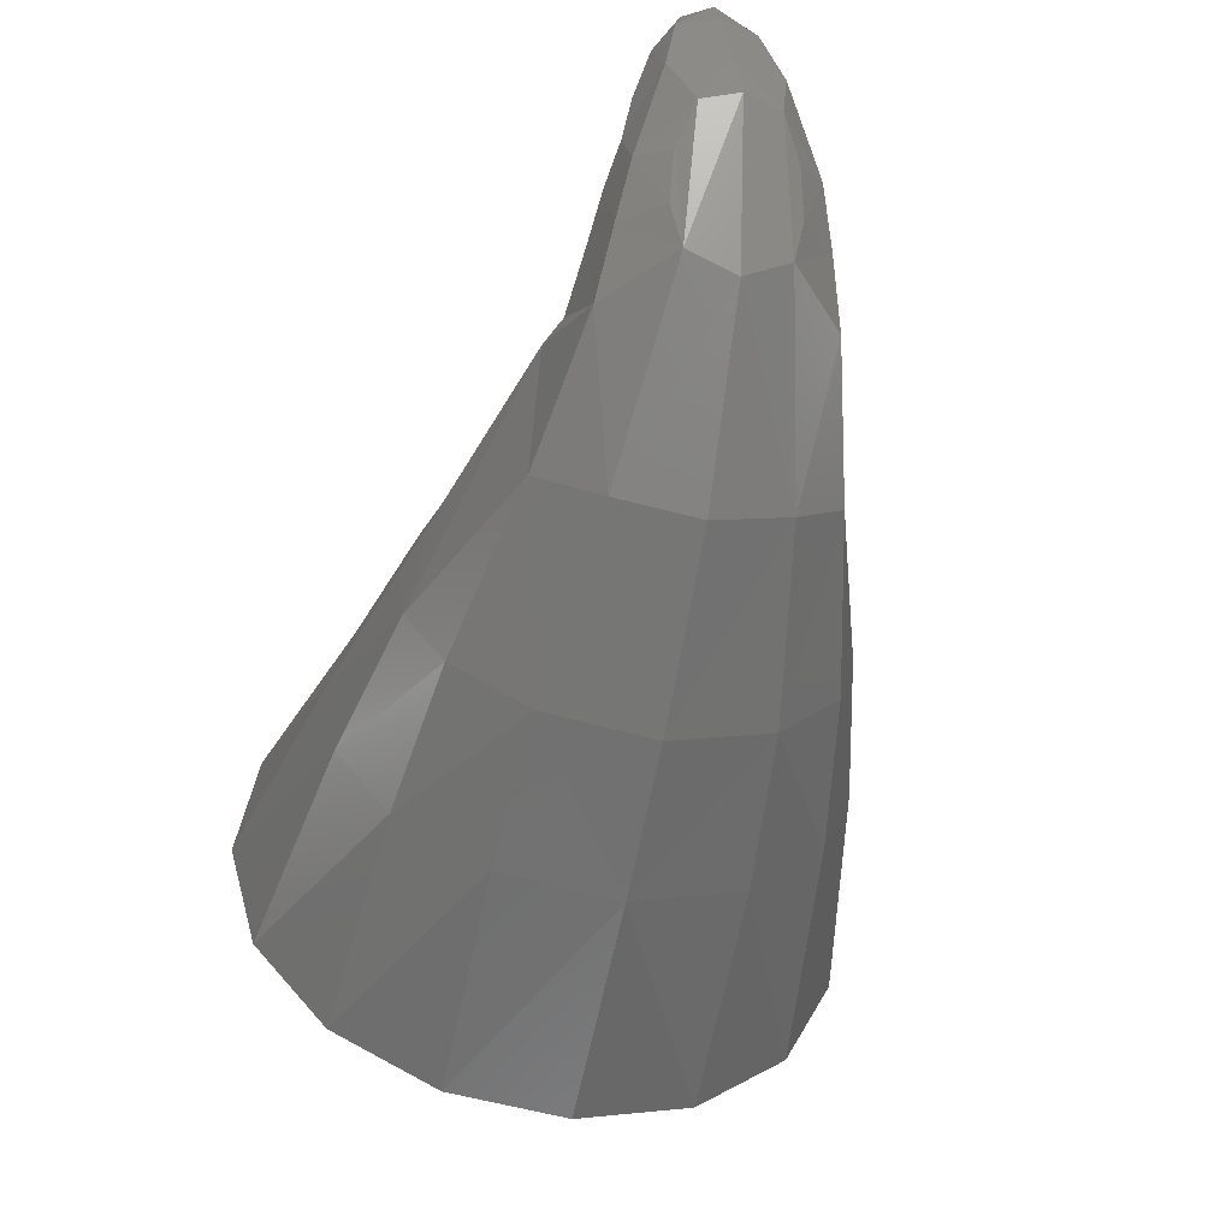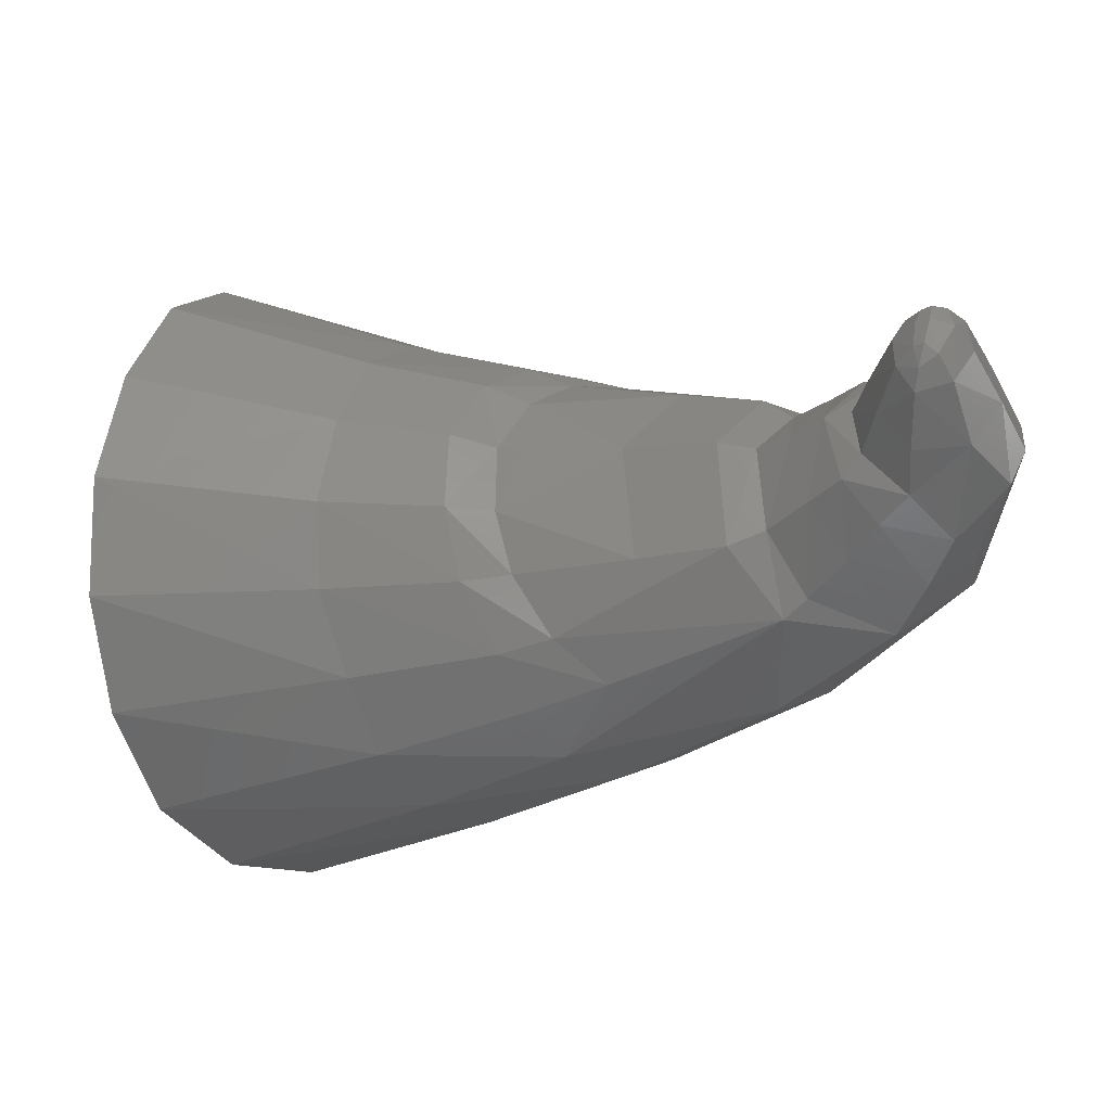
<metadata>
{"format":"stl","ext":"stl","renderer":"f3d","projection":"perspective","resolution":1024,"background":"white","views":[{"elev":-24.4,"azim":-13.8,"up":"+Z"},{"elev":51.3,"azim":-76.6,"up":"+Z"}]}
</metadata>
<code>
# stl→obj: 428 verts, 756 faces
v -2.379 0 0.3132
v -2.4 -2 0
v -2.4 0 0
v -2.379 -2 0.3132
v -2.318 0 0.6211
v -2.318 -2 0.6211
v -2.217 0 0.9185
v -2.217 -2 0.9185
v -2.078 0 1.2
v -2.078 -2 1.2
v -1.904 0 1.461
v -1.904 -2 1.461
v -1.697 0 1.697
v -1.697 -2 1.697
v -1.461 0 1.904
v -1.461 -2 1.904
v -1.2 0 2.078
v -1.2 -2 2.078
v -0.9185 0 2.217
v -0.9185 -2 2.217
v -0.6211 0 2.318
v -0.6211 -2 2.318
v -0.3132 0 2.379
v -0.3132 -2 2.379
v 0 0 2.4
v 0 -2 2.4
v 0.3132 0 2.379
v 0.3132 -2 2.379
v 0.6211 0 2.318
v 0.6211 -2 2.318
v 0.9185 0 2.217
v 0.9185 -2 2.217
v 1.2 0 2.078
v 1.2 -2 2.078
v 1.461 0 1.904
v 1.461 -2 1.904
v 1.697 0 1.697
v 1.697 -2 1.697
v 1.904 0 1.461
v 1.904 -2 1.461
v 2.078 0 1.2
v 2.078 -2 1.2
v 2.217 0 0.9185
v 2.217 -2 0.9185
v 2.318 0 0.6211
v 2.318 -2 0.6211
v 2.379 0 0.3132
v 2.379 -2 0.3132
v 2.4 0 0
v 2.4 -2 0
v 2.379 0 -0.3132
v 2.379 -2 -0.3132
v 2.318 0 -0.6211
v 2.318 -2 -0.6211
v 2.217 0 -0.9185
v 2.217 -2 -0.9185
v 2.078 0 -1.2
v 2.078 -2 -1.2
v 1.904 0 -1.461
v 1.904 -2 -1.461
v 1.697 0 -1.697
v 1.697 -2 -1.697
v 1.461 0 -1.904
v 1.461 -2 -1.904
v 1.2 0 -2.078
v 1.2 -2 -2.078
v 0.9185 0 -2.217
v 0.9185 -2 -2.217
v 0.6211 0 -2.318
v 0.6211 -2 -2.318
v 0.3132 0 -2.379
v 0.3132 -2 -2.379
v 0 0 -2.4
v 0 -2 -2.4
v -0.3132 0 -2.379
v -0.3132 -2 -2.379
v -0.6211 0 -2.318
v -0.6211 -2 -2.318
v -0.9185 0 -2.217
v -0.9185 -2 -2.217
v -1.2 0 -2.078
v -1.2 -2 -2.078
v -1.461 0 -1.904
v -1.461 -2 -1.904
v -1.697 0 -1.697
v -1.697 -2 -1.697
v -1.904 0 -1.461
v -1.904 -2 -1.461
v -2.078 0 -1.2
v -2.078 -2 -1.2
v -2.217 0 -0.9185
v -2.217 -2 -0.9185
v -2.318 0 -0.6211
v -2.318 -2 -0.6211
v -2.379 0 -0.3132
v -2.379 -2 -0.3132
v -3.172 0 0.4176
v -3.2 0 0
v -3.2 -2 0
v -3.172 -2 0.4176
v -3.091 0 0.8282
v -3.091 -2 0.8282
v -2.957 0 1.225
v -2.957 -2 1.225
v -2.771 0 1.6
v -2.771 -2 1.6
v -2.539 0 1.948
v -2.539 -2 1.948
v -2.263 0 2.263
v -2.263 -2 2.263
v -1.948 0 2.539
v -1.948 -2 2.539
v -1.6 0 2.771
v -1.6 -2 2.771
v -1.225 0 2.957
v -1.225 -2 2.957
v -0.8282 0 3.091
v -0.8282 -2 3.091
v -0.4176 0 3.172
v -0.4176 -2 3.172
v 0 0 3.2
v 0 -2 3.2
v 0.4176 0 3.172
v 0.4176 -2 3.172
v 0.8282 0 3.091
v 0.8282 -2 3.091
v 1.225 0 2.957
v 1.225 -2 2.957
v 1.6 0 2.771
v 1.6 -2 2.771
v 1.948 0 2.539
v 1.948 -2 2.539
v 2.263 0 2.263
v 2.263 -2 2.263
v 2.539 0 1.948
v 2.539 -2 1.948
v 2.771 0 1.6
v 2.771 -2 1.6
v 2.957 0 1.225
v 2.957 -2 1.225
v 3.091 0 0.8282
v 3.091 -2 0.8282
v 3.172 0 0.4176
v 3.172 -2 0.4176
v 3.2 0 0
v 3.2 -2 0
v 3.172 0 -0.4176
v 3.172 -2 -0.4176
v 3.091 0 -0.8282
v 3.091 -2 -0.8282
v 2.957 0 -1.225
v 2.957 -2 -1.225
v 2.771 0 -1.6
v 2.771 -2 -1.6
v 2.539 0 -1.948
v 2.539 -2 -1.948
v 2.263 0 -2.263
v 2.263 -2 -2.263
v 1.948 0 -2.539
v 1.948 -2 -2.539
v 1.6 0 -2.771
v 1.6 -2 -2.771
v 1.225 0 -2.957
v 1.225 -2 -2.957
v 0.8282 0 -3.091
v 0.8282 -2 -3.091
v 0.4176 0 -3.172
v 0.4176 -2 -3.172
v 0 0 -3.2
v 0 -2 -3.2
v -0.4176 0 -3.172
v -0.4176 -2 -3.172
v -0.8282 0 -3.091
v -0.8282 -2 -3.091
v -1.225 0 -2.957
v -1.225 -2 -2.957
v -1.6 0 -2.771
v -1.6 -2 -2.771
v -1.948 0 -2.539
v -1.948 -2 -2.539
v -2.263 0 -2.263
v -2.263 -2 -2.263
v -2.539 0 -1.948
v -2.539 -2 -1.948
v -2.771 0 -1.6
v -2.771 -2 -1.6
v -2.957 0 -1.225
v -2.957 -2 -1.225
v -3.091 0 -0.8282
v -3.091 -2 -0.8282
v -3.172 0 -0.4176
v -3.172 -2 -0.4176
v 0.9185 -2.183 -2.217
v 1.697 -2.703 -1.697
v 2.217 -3.482 -0.9185
v 2.4 -4.4 0
v 2.217 -5.319 0.9185
v 1.697 -6.097 1.697
v 0.9185 -6.617 2.217
v 0 -6.8 2.4
v -0.9185 -6.617 2.217
v -1.697 -6.097 1.697
v -2.217 -5.319 0.9185
v -2.4 -4.4 0
v -2.217 -3.482 -0.9185
v -1.697 -2.703 -1.697
v -0.9185 -2.183 -2.217
v 0 -4.4 0
v 0.3132 -2.021 -2.379
v 0.6211 -2.082 -2.318
v 1.2 -2.322 -2.078
v 1.461 -2.496 -1.904
v 1.904 -2.939 -1.461
v 2.078 -3.2 -1.2
v 2.318 -3.779 -0.6211
v 2.379 -4.087 -0.3132
v 2.379 -4.713 0.3132
v 2.318 -5.021 0.6211
v 2.078 -5.6 1.2
v 1.904 -5.861 1.461
v 1.461 -6.304 1.904
v 1.2 -6.478 2.078
v 0.6211 -6.718 2.318
v 0.3132 -6.779 2.379
v -0.3132 -6.779 2.379
v -0.6211 -6.718 2.318
v -1.2 -6.478 2.078
v -1.461 -6.304 1.904
v -1.904 -5.861 1.461
v -2.078 -5.6 1.2
v -2.318 -5.021 0.6211
v -2.379 -4.713 0.3132
v -2.379 -4.087 -0.3132
v -2.318 -3.779 -0.6211
v -2.078 -3.2 -1.2
v -1.904 -2.939 -1.461
v -1.461 -2.496 -1.904
v -1.2 -2.322 -2.078
v -0.6211 -2.082 -2.318
v -0.3132 -2.021 -2.379
v 3.172 -2.94 0.4176
v 3.091 -3.863 0.8282
v 2.957 -4.755 1.225
v 2.771 -5.6 1.6
v 2.539 -6.383 1.948
v 2.263 -7.091 2.263
v 1.948 -7.713 2.539
v 1.6 -8.235 2.771
v 1.225 -8.652 2.957
v 0.8282 -8.954 3.091
v 0.4176 -9.138 3.172
v 0 -9.2 3.2
v -3.172 -2.94 0.4176
v -3.091 -3.863 0.8282
v -2.957 -4.755 1.225
v -2.771 -5.6 1.6
v -2.539 -6.383 1.948
v -2.263 -7.091 2.263
v -1.948 -7.713 2.539
v -1.6 -8.235 2.771
v -1.225 -8.652 2.957
v -0.8282 -8.954 3.091
v -0.4176 -9.138 3.172
v 5.2 1.2 0
v 2 -8.523 4.828
v 3.677 1.2 3.677
v 4.804 1.2 1.99
v 0 -9.243 5.225
v 0 1.2 -5.2
v 1.99 1.2 -4.804
v 4.804 1.2 -1.99
v 3.677 1.2 -3.677
v 3.695 2.736 -3.695
v 2 2.032 -4.828
v 4.828 3.752 -2
v 5.225 4.912 0
v 4.828 5.768 2
v 3.695 6.314 3.695
v 2 6.694 4.828
v 2.488 1.368 -5.623
v 0 1.114 -6.067
v 0 1.811 -5.225
v 4.614 2.192 -4.312
v 5.981 3.438 -2.317
v 6.387 4.669 0.0504
v 5.765 5.623 2.388
v 4.432 6.296 4.449
v 2.453 6.698 5.828
v 0 6.828 6.239
v 0 6.782 5.225
v -5.2 1.2 0
v -3.677 1.2 3.677
v -2 -8.523 4.828
v -4.804 1.2 1.99
v -1.99 1.2 -4.804
v -3.677 1.2 -3.677
v -4.804 1.2 -1.99
v -2 2.032 -4.828
v -3.695 2.736 -3.695
v -4.828 3.752 -2
v -5.225 4.912 0
v -4.828 5.768 2
v -3.695 6.314 3.695
v -2 6.694 4.828
v -2.488 1.368 -5.623
v -4.614 2.192 -4.312
v -5.981 3.438 -2.317
v -6.387 4.669 0.0504
v -5.765 5.623 2.388
v -4.432 6.296 4.449
v -2.453 6.698 5.828
v 0 -3.156 -3.125
v 2.438 -2.825 -2.606
v 4.194 -1.958 -1.358
v 5.118 -0.8456 0.2348
v 5.197 0.0808 1.943
v 4.347 -3.636 1.917
v 2.234 -5.545 -0.5488
v 0 -5.87 -1.048
v 3.718 -4.684 0.604
v 4.303 -2.822 3.179
v 2.225 -9.83 5.263
v 2.886 -7.734 2.937
v 2.652 -7.624 5.615
v 0 -8.947 1.814
v 1.676 -8.668 2.206
v 3.787 -4.381 3.929
v 4.55 0.8648 3.504
v 3.449 1.7 4.82
v 1.962 2.13 5.737
v 0 2.254 6.042
v 3.465 -3.158 4.674
v 3.841 -2.122 4.313
v 2.962 -1.127 5.302
v 2.626 -2.122 5.398
v 1.684 -0.4948 5.99
v 1.485 -1.495 5.882
v 0 -0.1568 6.226
v 0 -1.166 6.069
v 1.961 -6.296 6.71
v 0 -3.776 6.77
v 0 -5.678 7.442
v 2.243 -4.536 6.137
v 1.448 -9.508 9.834
v 1.115 -10.59 9.902
v 1.678 -9.625 8.832
v 1.726 -10.6 7.838
v 1.889 -9.154 8.072
v 0.912 -8.576 8.904
v 0.7636 -8.737 9.896
v 0 -8.241 9.004
v 0 -8.475 9.979
v 0.5896 -8.954 11.09
v 2.336 -8.019 6.006
v 1.517 -6.99 6.866
v 0 -6.471 7.456
v 1.283 -8.29 8.492
v 0 -7.714 8.702
v 1.375 -7.7 7.731
v 0 -7.127 8.077
v 2.094 -8.657 7.096
v 1.969 -10.28 6.638
v 0 -9.421 11.88
v 0.476 -9.405 11.71
v 0 -9.164 11.68
v 0.4796 -9.22 11.56
v 1.066 -9.397 10.99
v 0.7836 -10.06 11.16
v 0.5884 -9.696 11.61
v 0.8148 -9.388 11.38
v 0 -8.798 11.15
v 0 -11.61 8.776
v 0 -11.23 5.309
v 0.9808 -11.16 5.776
v 0.7716 -11.45 8.622
v 1.133 -11.18 7.718
v 1.198 -11.09 6.658
v 0 -11.01 9.976
v 0 -10.32 11.22
v 0 -9.895 11.79
v -2.438 -2.825 -2.606
v -4.194 -1.958 -1.358
v -5.118 -0.8456 0.2348
v -5.197 0.0808 1.943
v -4.347 -3.636 1.917
v -2.234 -5.545 -0.5488
v -3.718 -4.684 0.604
v -4.303 -2.822 3.179
v -2.225 -9.83 5.263
v -2.652 -7.624 5.615
v -2.886 -7.734 2.937
v -1.676 -8.668 2.206
v -3.787 -4.381 3.929
v -4.55 0.8648 3.504
v -3.449 1.7 4.82
v -1.962 2.13 5.737
v -3.465 -3.158 4.674
v -2.962 -1.127 5.302
v -3.841 -2.122 4.313
v -2.626 -2.122 5.398
v -1.684 -0.4948 5.99
v -1.485 -1.495 5.882
v -1.961 -6.296 6.71
v -2.243 -4.536 6.137
v -1.448 -9.508 9.834
v -1.678 -9.625 8.832
v -1.115 -10.59 9.902
v -1.726 -10.6 7.838
v -1.889 -9.154 8.072
v -0.912 -8.576 8.904
v -0.7636 -8.737 9.896
v -0.5896 -8.954 11.09
v -2.336 -8.019 6.006
v -1.517 -6.99 6.866
v -1.283 -8.29 8.492
v -1.375 -7.7 7.731
v -2.094 -8.657 7.096
v -1.969 -10.28 6.638
v -0.476 -9.405 11.71
v -0.4796 -9.22 11.56
v -1.066 -9.397 10.99
v -0.7836 -10.06 11.16
v -0.8148 -9.388 11.38
v -0.5884 -9.696 11.61
v -0.9808 -11.16 5.776
v -0.7716 -11.45 8.622
v -1.133 -11.18 7.718
v -1.198 -11.09 6.658
f 1 2 3
f 2 1 4
f 5 4 1
f 4 5 6
f 7 6 5
f 6 7 8
f 9 8 7
f 8 9 10
f 11 10 9
f 10 11 12
f 13 12 11
f 12 13 14
f 15 14 13
f 14 15 16
f 17 16 15
f 16 17 18
f 19 18 17
f 18 19 20
f 21 20 19
f 20 21 22
f 23 22 21
f 22 23 24
f 25 24 23
f 24 25 26
f 27 26 25
f 26 27 28
f 29 28 27
f 28 29 30
f 31 30 29
f 30 31 32
f 33 32 31
f 32 33 34
f 35 34 33
f 34 35 36
f 37 36 35
f 36 37 38
f 39 38 37
f 38 39 40
f 41 40 39
f 40 41 42
f 43 42 41
f 42 43 44
f 45 44 43
f 44 45 46
f 47 46 45
f 46 47 48
f 49 48 47
f 48 49 50
f 51 50 49
f 50 51 52
f 53 52 51
f 52 53 54
f 55 54 53
f 54 55 56
f 57 56 55
f 56 57 58
f 59 58 57
f 58 59 60
f 61 60 59
f 60 61 62
f 63 62 61
f 62 63 64
f 65 64 63
f 64 65 66
f 67 66 65
f 66 67 68
f 69 68 67
f 68 69 70
f 71 70 69
f 70 71 72
f 73 72 71
f 72 73 74
f 75 74 73
f 74 75 76
f 77 76 75
f 76 77 78
f 79 78 77
f 78 79 80
f 81 80 79
f 80 81 82
f 83 82 81
f 82 83 84
f 85 84 83
f 84 85 86
f 87 86 85
f 86 87 88
f 89 88 87
f 88 89 90
f 91 90 89
f 90 91 92
f 93 92 91
f 92 93 94
f 95 94 93
f 94 95 96
f 3 96 95
f 96 3 2
f 97 98 99
f 99 100 97
f 101 97 100
f 100 102 101
f 103 101 102
f 102 104 103
f 105 103 104
f 104 106 105
f 107 105 106
f 106 108 107
f 109 107 108
f 108 110 109
f 111 109 110
f 110 112 111
f 113 111 112
f 112 114 113
f 115 113 114
f 114 116 115
f 117 115 116
f 116 118 117
f 119 117 118
f 118 120 119
f 121 119 120
f 120 122 121
f 123 121 122
f 122 124 123
f 125 123 124
f 124 126 125
f 127 125 126
f 126 128 127
f 129 127 128
f 128 130 129
f 131 129 130
f 130 132 131
f 133 131 132
f 132 134 133
f 135 133 134
f 134 136 135
f 137 135 136
f 136 138 137
f 139 137 138
f 138 140 139
f 141 139 140
f 140 142 141
f 143 141 142
f 142 144 143
f 145 143 144
f 144 146 145
f 147 145 146
f 146 148 147
f 149 147 148
f 148 150 149
f 151 149 150
f 150 152 151
f 153 151 152
f 152 154 153
f 155 153 154
f 154 156 155
f 157 155 156
f 156 158 157
f 159 157 158
f 158 160 159
f 161 159 160
f 160 162 161
f 163 161 162
f 162 164 163
f 165 163 164
f 164 166 165
f 167 165 166
f 166 168 167
f 169 167 168
f 168 170 169
f 171 169 170
f 170 172 171
f 173 171 172
f 172 174 173
f 175 173 174
f 174 176 175
f 177 175 176
f 176 178 177
f 179 177 178
f 178 180 179
f 181 179 180
f 180 182 181
f 183 181 182
f 182 184 183
f 185 183 184
f 184 186 185
f 187 185 186
f 186 188 187
f 189 187 188
f 188 190 189
f 191 189 190
f 190 192 191
f 98 191 192
f 192 99 98
f 98 97 1
f 1 3 98
f 97 101 5
f 5 1 97
f 101 103 7
f 7 5 101
f 103 105 9
f 9 7 103
f 105 107 11
f 11 9 105
f 107 109 13
f 13 11 107
f 109 111 15
f 15 13 109
f 111 113 17
f 17 15 111
f 113 115 19
f 19 17 113
f 115 117 21
f 21 19 115
f 117 119 23
f 23 21 117
f 119 121 25
f 25 23 119
f 121 123 27
f 27 25 121
f 123 125 29
f 29 27 123
f 125 127 31
f 31 29 125
f 127 129 33
f 33 31 127
f 129 131 35
f 35 33 129
f 131 133 37
f 37 35 131
f 133 135 39
f 39 37 133
f 135 137 41
f 41 39 135
f 137 139 43
f 43 41 137
f 139 141 45
f 45 43 139
f 141 143 47
f 47 45 141
f 143 145 49
f 49 47 143
f 145 147 51
f 51 49 145
f 147 149 53
f 53 51 147
f 149 151 55
f 55 53 149
f 151 153 57
f 57 55 151
f 153 155 59
f 59 57 153
f 155 157 61
f 61 59 155
f 157 159 63
f 63 61 157
f 159 161 65
f 65 63 159
f 161 163 67
f 67 65 161
f 163 165 69
f 69 67 163
f 165 167 71
f 71 69 165
f 167 169 73
f 73 71 167
f 169 171 75
f 75 73 169
f 171 173 77
f 77 75 171
f 173 175 79
f 79 77 173
f 175 177 81
f 81 79 175
f 177 179 83
f 83 81 177
f 179 181 85
f 85 83 179
f 181 183 87
f 87 85 181
f 183 185 89
f 89 87 183
f 185 187 91
f 91 89 185
f 187 189 93
f 93 91 187
f 189 191 95
f 95 93 189
f 191 98 3
f 3 95 191
f 193 68 74
f 193 194 62
f 62 68 193
f 194 195 56
f 56 62 194
f 195 196 50
f 50 56 195
f 196 197 44
f 44 50 196
f 197 198 38
f 38 44 197
f 198 199 32
f 32 38 198
f 199 200 26
f 26 32 199
f 200 201 20
f 20 26 200
f 201 202 14
f 14 20 201
f 202 203 8
f 8 14 202
f 203 204 2
f 2 8 203
f 204 205 92
f 92 2 204
f 205 206 86
f 86 92 205
f 206 207 80
f 80 86 206
f 80 207 74
f 208 209 74
f 208 210 209
f 208 193 210
f 208 211 193
f 208 212 211
f 208 194 212
f 208 213 194
f 208 214 213
f 208 195 214
f 208 215 195
f 208 216 215
f 208 196 216
f 208 217 196
f 208 218 217
f 208 197 218
f 208 219 197
f 208 220 219
f 208 198 220
f 208 221 198
f 208 222 221
f 208 199 222
f 208 223 199
f 208 224 223
f 208 200 224
f 208 225 200
f 208 226 225
f 208 201 226
f 208 227 201
f 208 228 227
f 208 202 228
f 208 229 202
f 208 230 229
f 208 203 230
f 208 231 203
f 208 232 231
f 208 204 232
f 208 233 204
f 208 234 233
f 208 205 234
f 208 235 205
f 208 236 235
f 208 206 236
f 208 237 206
f 208 238 237
f 208 207 238
f 208 239 207
f 208 240 239
f 208 74 240
f 146 144 241
f 241 142 242
f 142 241 144
f 242 140 243
f 140 242 142
f 243 138 244
f 138 243 140
f 244 136 245
f 136 244 138
f 245 134 246
f 134 245 136
f 246 132 247
f 132 246 134
f 247 130 248
f 130 247 132
f 248 128 249
f 128 248 130
f 249 126 250
f 126 249 128
f 250 124 251
f 124 250 126
f 251 122 252
f 122 251 124
f 99 253 100
f 253 254 102
f 102 100 253
f 254 255 104
f 104 102 254
f 255 256 106
f 106 104 255
f 256 257 108
f 108 106 256
f 257 258 110
f 110 108 257
f 258 259 112
f 112 110 258
f 259 260 114
f 114 112 259
f 260 261 116
f 116 114 260
f 261 262 118
f 118 116 261
f 262 263 120
f 120 118 262
f 263 252 122
f 122 120 263
f 264 243 246
f 264 146 243
f 265 266 267
f 264 246 265
f 268 265 252
f 269 170 164
f 164 270 269
f 271 272 158
f 158 152 271
f 158 272 270
f 270 164 158
f 152 146 264
f 264 271 152
f 273 274 272
f 274 270 272
f 275 273 272
f 272 271 275
f 271 264 276
f 276 275 271
f 277 276 264
f 264 267 277
f 267 266 278
f 278 277 267
f 266 279 278
f 274 280 281
f 281 282 274
f 273 283 274
f 283 280 274
f 283 273 284
f 273 275 284
f 284 275 285
f 275 276 285
f 285 276 286
f 276 277 286
f 286 277 287
f 277 278 287
f 287 278 288
f 278 279 288
f 288 279 289
f 279 290 289
f 265 279 266
f 249 252 265
f 268 290 279
f 279 265 268
f 274 282 269
f 269 270 274
f 246 249 265
f 265 267 264
f 255 291 258
f 99 291 255
f 292 293 294
f 258 291 293
f 293 268 252
f 176 170 269
f 269 295 176
f 182 296 297
f 297 188 182
f 182 176 295
f 295 296 182
f 291 99 188
f 188 297 291
f 298 299 296
f 295 298 296
f 300 297 296
f 296 299 300
f 301 291 297
f 297 300 301
f 302 294 291
f 291 301 302
f 303 292 294
f 294 302 303
f 304 292 303
f 298 282 281
f 281 305 298
f 306 299 298
f 305 306 298
f 299 306 307
f 300 299 307
f 300 307 308
f 301 300 308
f 301 308 309
f 302 301 309
f 302 309 310
f 303 302 310
f 303 310 311
f 304 303 311
f 304 311 289
f 290 304 289
f 304 293 292
f 252 261 293
f 268 293 304
f 304 290 268
f 269 282 298
f 298 295 269
f 261 258 293
f 294 293 291
f 312 281 280
f 280 313 312
f 313 280 283
f 283 314 313
f 314 283 284
f 284 315 314
f 315 284 285
f 315 285 316
f 316 317 315
f 318 319 312
f 312 313 318
f 318 313 314
f 314 320 318
f 320 314 315
f 315 317 320
f 316 321 317
f 322 323 324
f 324 323 317
f 325 319 326
f 318 326 319
f 326 318 323
f 320 323 318
f 320 317 323
f 317 327 324
f 321 327 317
f 326 323 322
f 316 285 286
f 286 328 316
f 328 286 287
f 287 329 328
f 288 330 329
f 329 287 288
f 331 330 288
f 288 289 331
f 332 333 334
f 334 335 332
f 336 337 335
f 335 334 336
f 338 339 336
f 337 336 339
f 324 327 332
f 332 340 324
f 341 342 343
f 340 343 342
f 338 336 330
f 330 331 338
f 334 329 330
f 330 336 334
f 333 328 329
f 329 334 333
f 344 345 346
f 346 345 347
f 347 348 346
f 346 349 344
f 350 344 349
f 349 351 350
f 350 351 352
f 352 353 350
f 333 321 316
f 316 328 333
f 322 324 354
f 355 354 324
f 324 340 355
f 355 340 356
f 356 340 342
f 348 357 346
f 346 357 349
f 357 358 349
f 349 358 351
f 359 355 360
f 360 358 359
f 356 360 355
f 361 354 359
f 355 359 354
f 361 362 322
f 322 354 361
f 363 364 365
f 364 366 365
f 344 367 345
f 367 368 345
f 364 369 370
f 363 369 364
f 344 350 367
f 353 367 350
f 371 353 352
f 369 368 367
f 367 370 369
f 353 371 366
f 366 371 365
f 367 353 370
f 366 370 353
f 364 370 366
f 358 357 359
f 348 361 357
f 359 357 361
f 347 362 348
f 361 348 362
f 335 343 332
f 327 321 333
f 333 332 327
f 332 343 340
f 339 341 337
f 341 343 337
f 343 335 337
f 372 373 374
f 374 375 372
f 376 375 374
f 374 377 376
f 372 375 378
f 378 375 345
f 347 345 375
f 375 376 347
f 345 368 378
f 368 379 378
f 380 369 363
f 326 374 373
f 373 325 326
f 379 368 380
f 380 368 369
f 322 362 374
f 374 326 322
f 362 377 374
f 376 377 347
f 377 362 347
f 312 305 281
f 305 312 381
f 381 306 305
f 306 381 382
f 382 307 306
f 307 382 383
f 383 308 307
f 383 384 308
f 384 383 385
f 386 312 319
f 312 386 381
f 386 382 381
f 382 386 387
f 387 383 382
f 383 387 385
f 384 385 388
f 389 390 391
f 390 385 391
f 325 392 319
f 386 319 392
f 392 391 386
f 387 386 391
f 387 391 385
f 385 390 393
f 388 385 393
f 392 389 391
f 384 309 308
f 309 384 394
f 394 310 309
f 310 394 395
f 311 395 396
f 395 311 310
f 331 311 396
f 311 331 289
f 397 398 399
f 398 397 400
f 401 400 402
f 400 401 398
f 338 401 339
f 402 339 401
f 390 397 393
f 397 390 403
f 341 404 342
f 403 342 404
f 338 396 401
f 396 338 331
f 398 396 395
f 396 398 401
f 399 395 394
f 395 399 398
f 405 406 407
f 406 408 407
f 408 406 409
f 406 405 410
f 411 410 405
f 410 411 351
f 411 352 351
f 352 411 412
f 399 384 388
f 384 399 394
f 389 413 390
f 414 390 413
f 390 414 403
f 414 356 403
f 356 342 403
f 409 406 415
f 406 410 415
f 415 410 358
f 410 351 358
f 416 360 414
f 360 416 358
f 356 414 360
f 417 416 413
f 414 413 416
f 417 389 418
f 389 417 413
f 363 365 419
f 419 365 420
f 405 407 421
f 421 407 422
f 419 423 424
f 363 419 424
f 405 421 411
f 412 411 421
f 371 352 412
f 424 421 422
f 421 424 423
f 412 420 371
f 420 365 371
f 421 423 412
f 420 412 423
f 419 420 423
f 358 416 415
f 409 415 417
f 416 417 415
f 408 409 418
f 417 418 409
f 400 397 404
f 393 399 388
f 399 393 397
f 397 403 404
f 339 402 341
f 341 402 404
f 404 402 400
f 372 425 373
f 425 372 426
f 427 425 426
f 425 427 428
f 372 378 426
f 378 407 426
f 408 426 407
f 426 408 427
f 407 378 422
f 422 378 379
f 380 363 424
f 392 373 425
f 373 392 325
f 379 380 422
f 380 424 422
f 389 425 418
f 425 389 392
f 418 425 428
f 427 408 428
f 428 408 418

</code>
